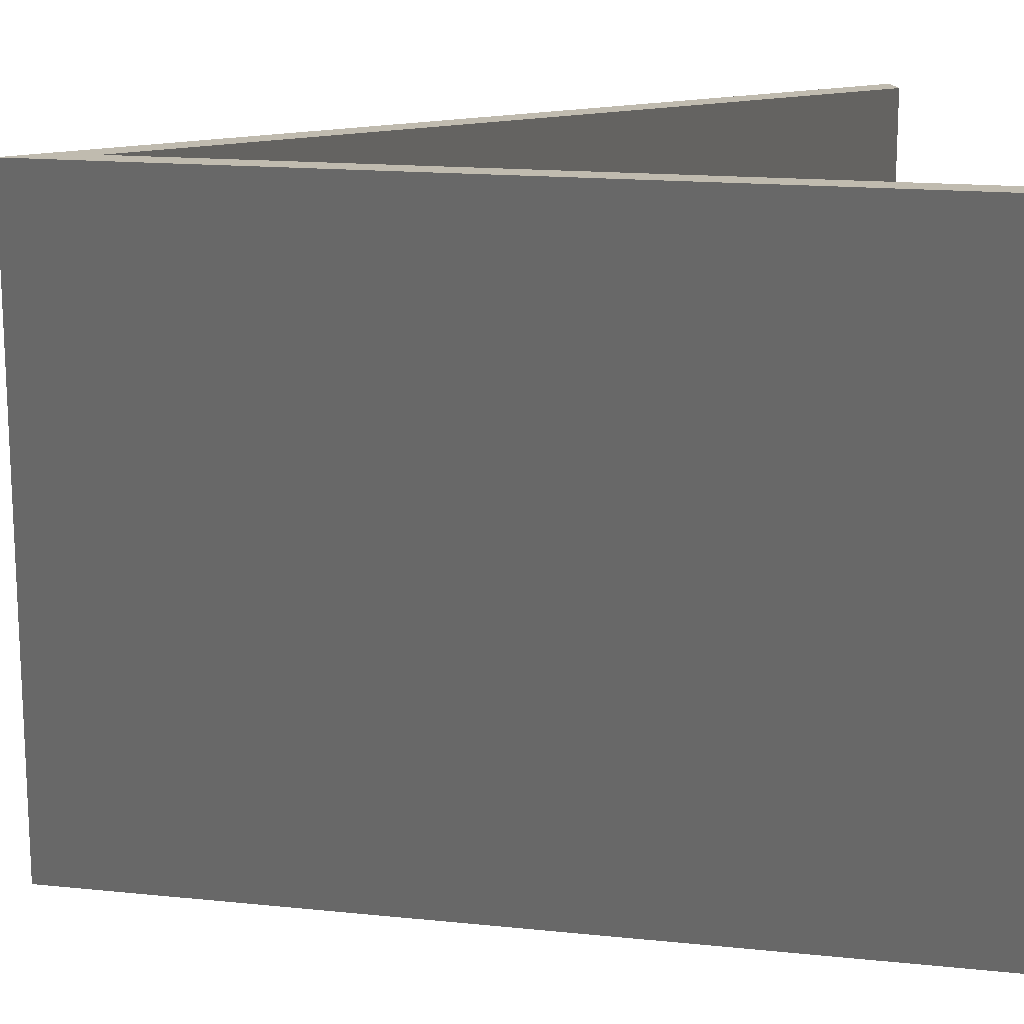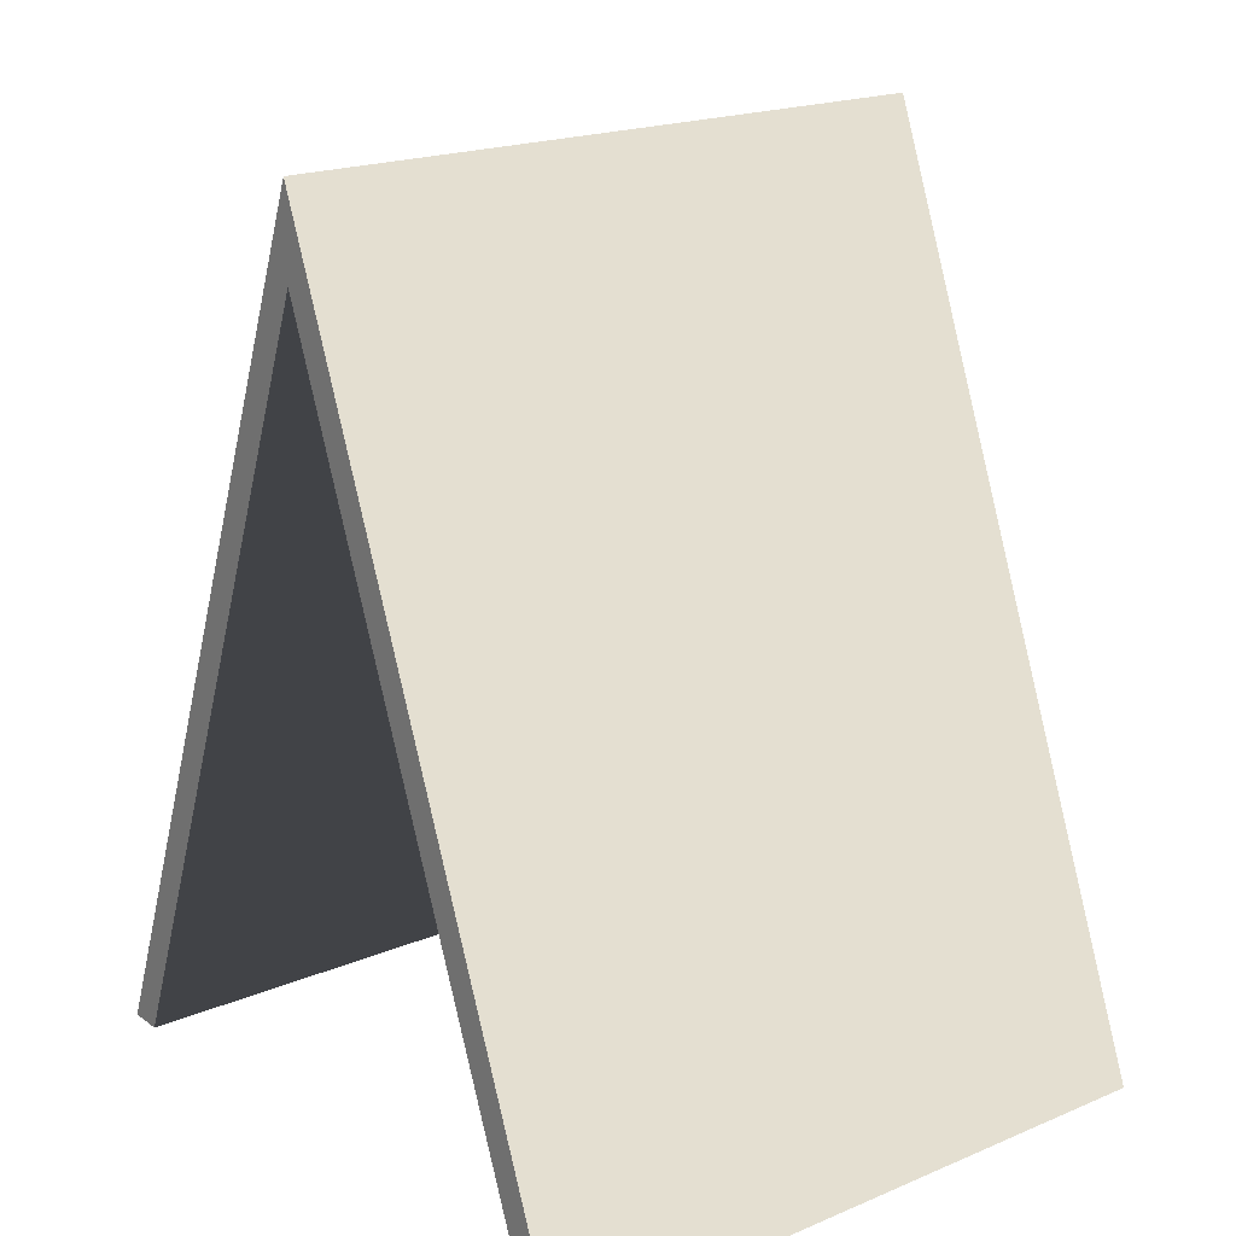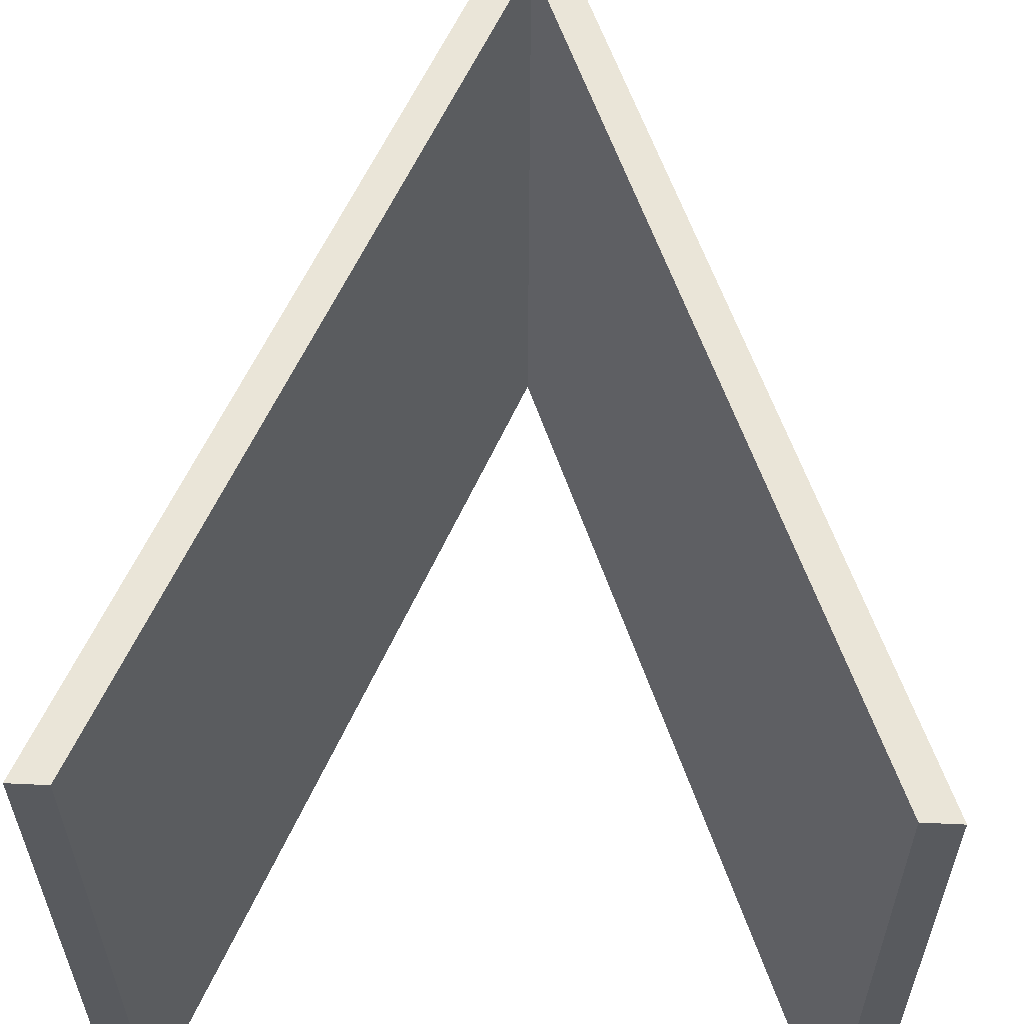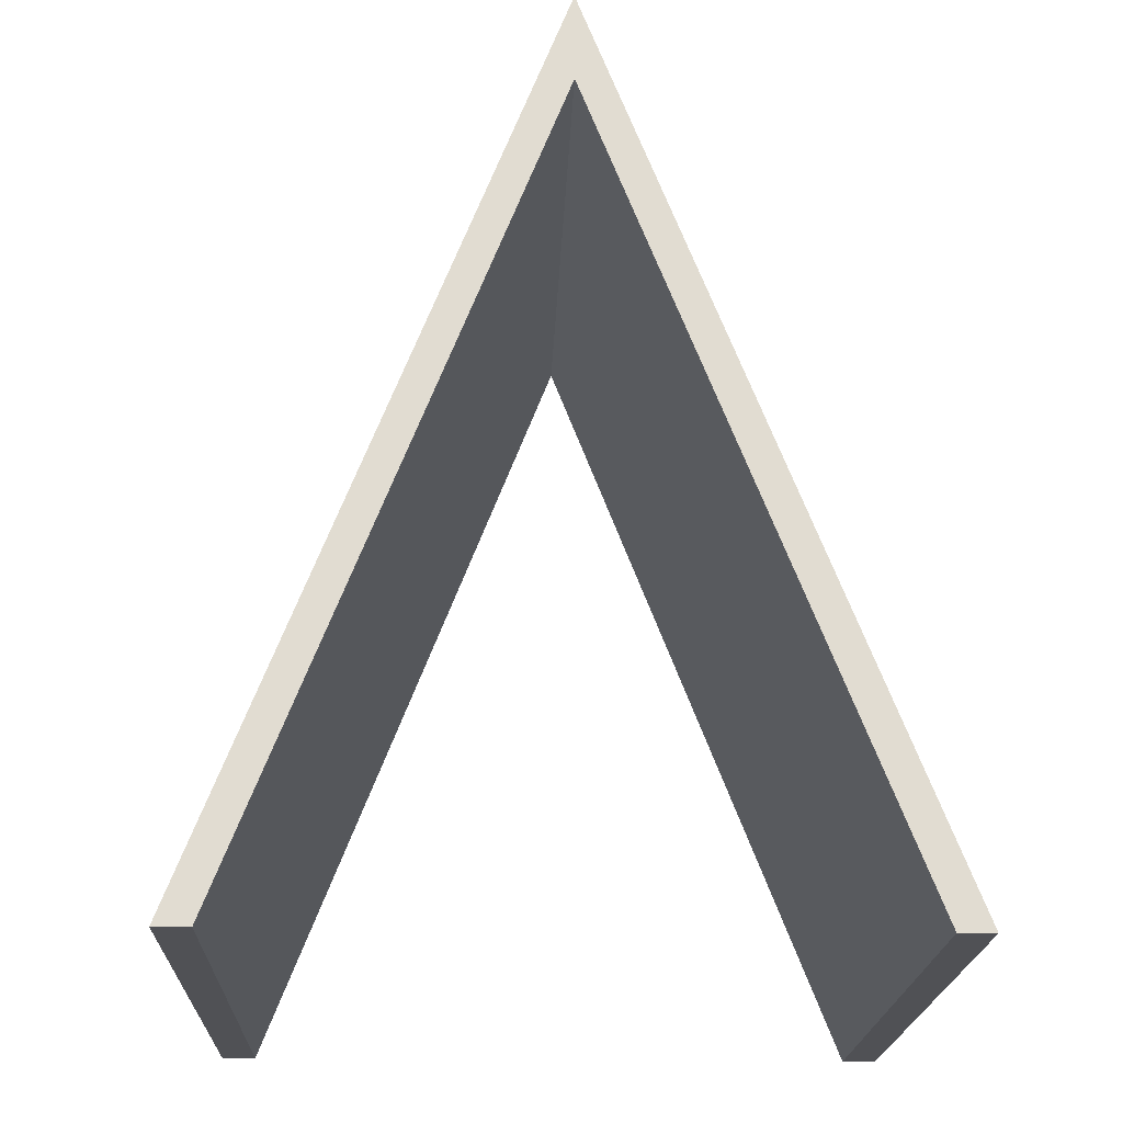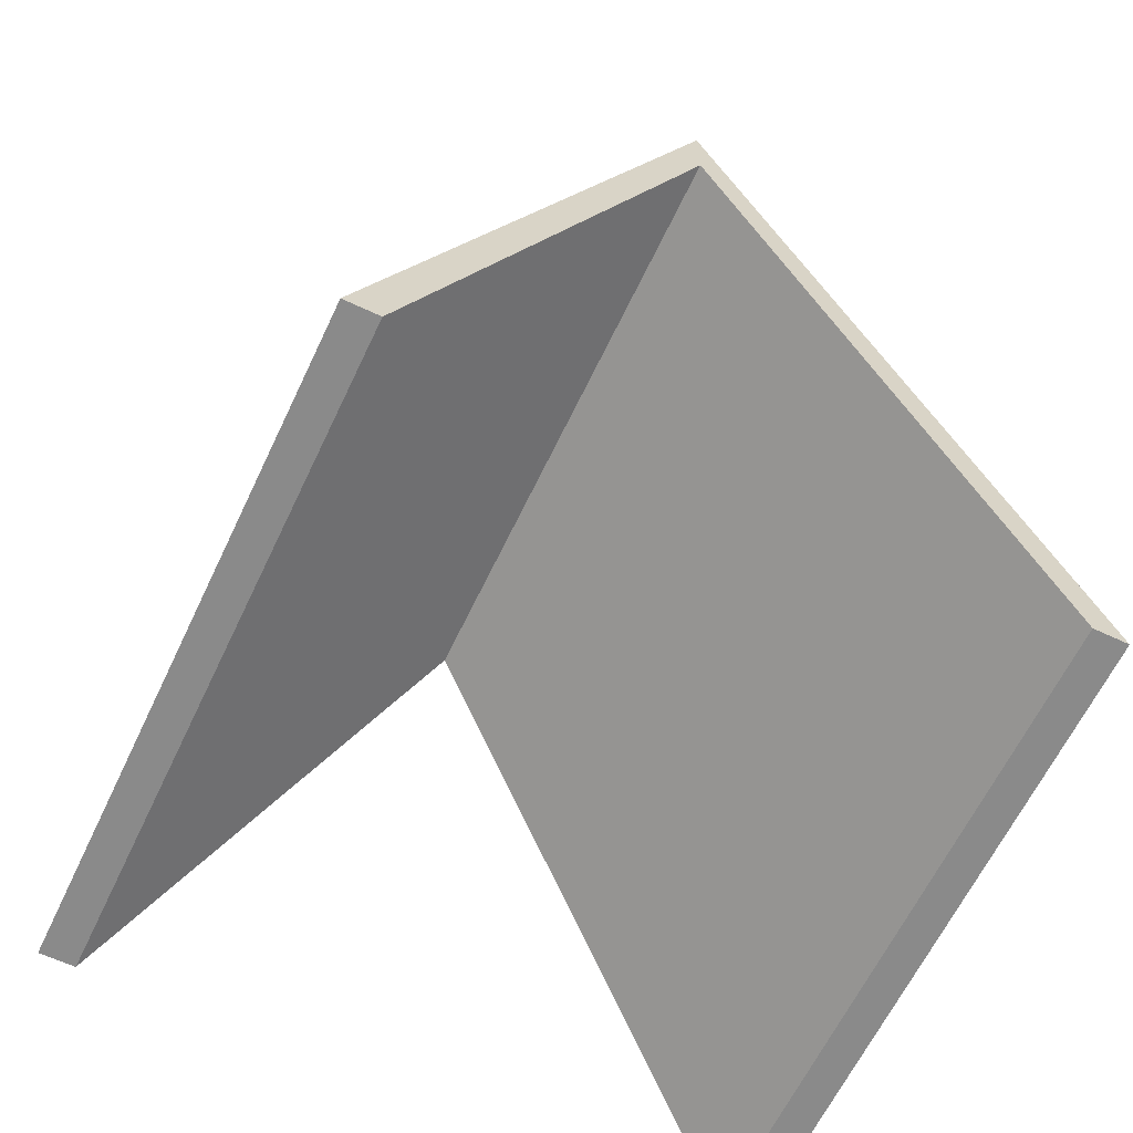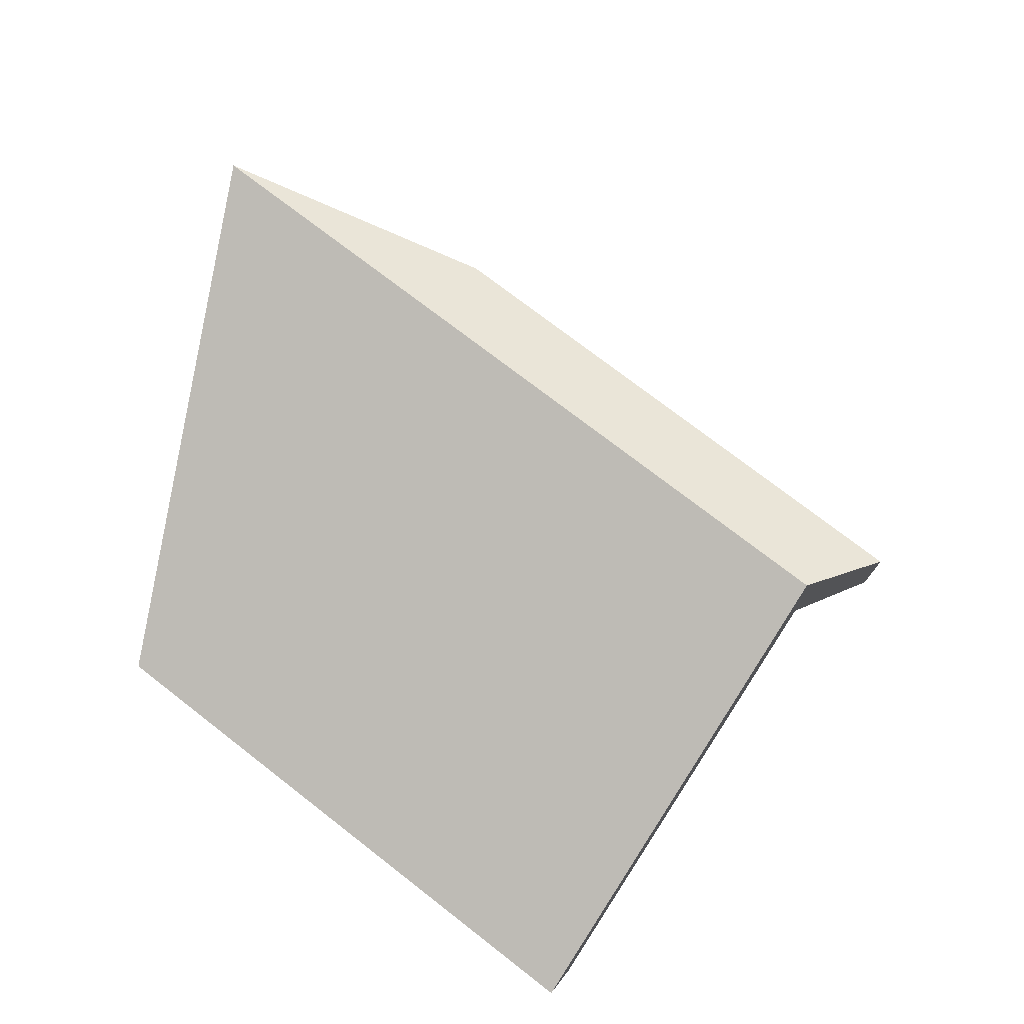
<metadata>
{"format":"obj","ext":"obj","renderer":"f3d","projection":"perspective","resolution":1024,"background":"white","views":[{"elev":16.0,"azim":-99.2,"up":"+Z"},{"elev":19.9,"azim":-127.6,"up":"+Y"},{"elev":59.2,"azim":2.7,"up":"+Z"},{"elev":-20.2,"azim":-2.1,"up":"+Y"},{"elev":-63.4,"azim":-25.4,"up":"+Y"},{"elev":72.9,"azim":-52.0,"up":"+Y"}]}
</metadata>
<code>
o Wet_Floor_Sign
g Wet_Floor_Sign
v 0 0 0
v 0.6626 1.69 0
v 0 0 1.267
v 0.6626 1.69 1.267
v 0.6626 1.521 0
v 0.06626 0 0
v 0.6626 1.521 1.267
v 0.06626 0 1.267
v 1.325 -1.477e-07 0
v 1.325 -1.477e-07 1.267
v 1.259 -1.33e-07 0
v 1.259 -1.33e-07 1.267
f 3 4 2 1
f 7 8 6 5
f 1 6 8 3
f 4 10 9 2
f 12 7 5 11
f 11 9 10 12
f 8 7 4 3
f 5 6 1 2
f 7 12 10 4
f 11 5 2 9

</code>
